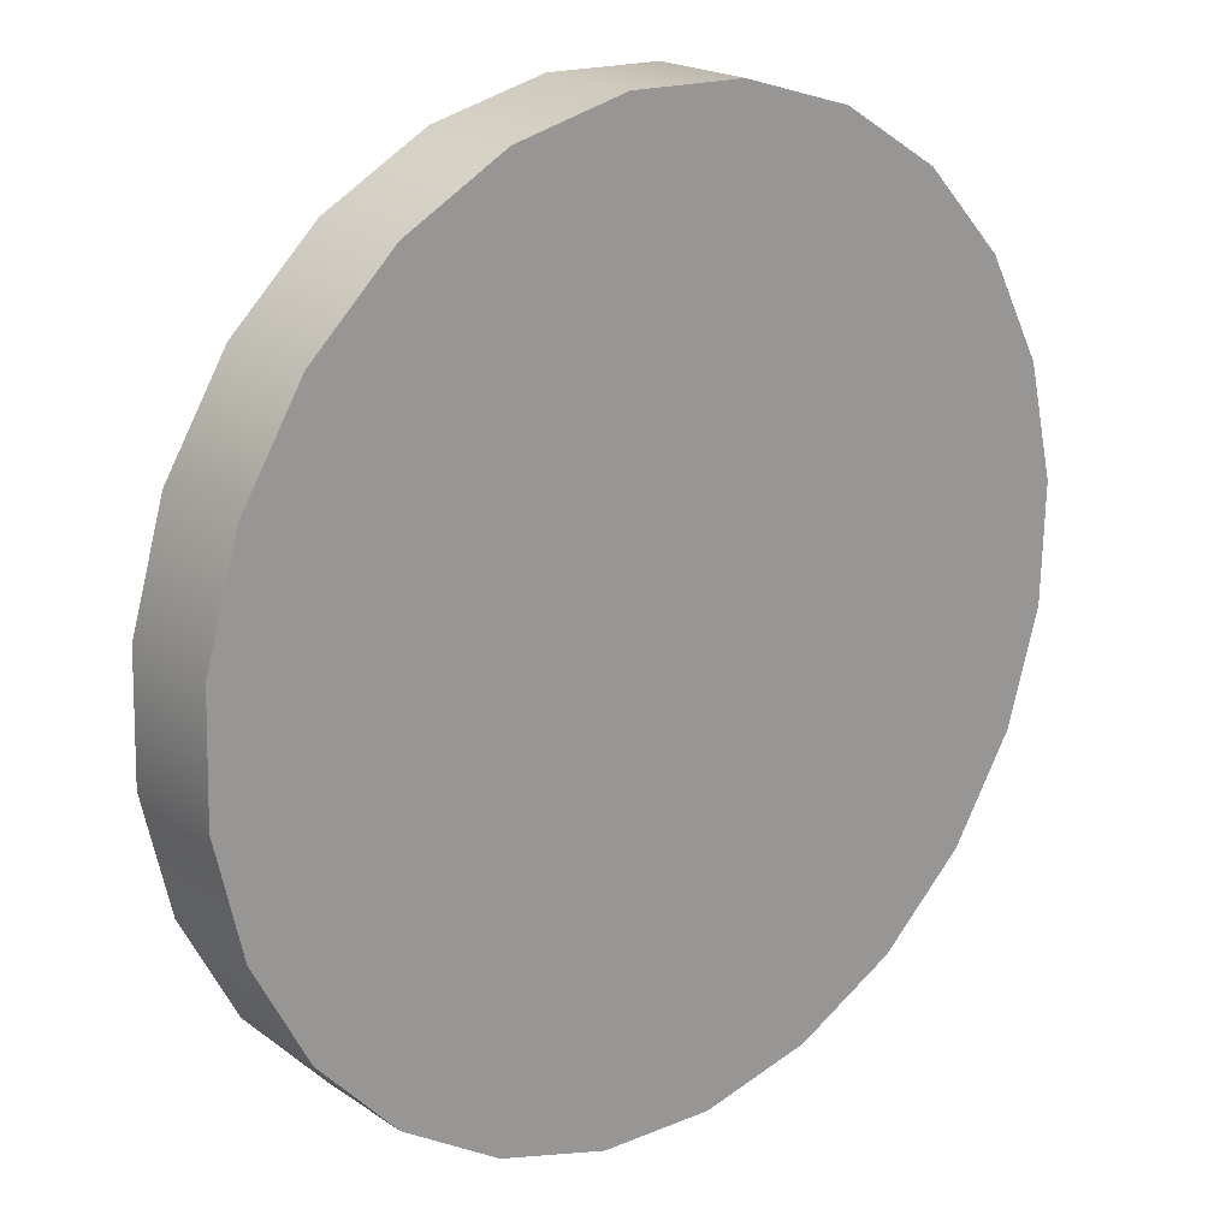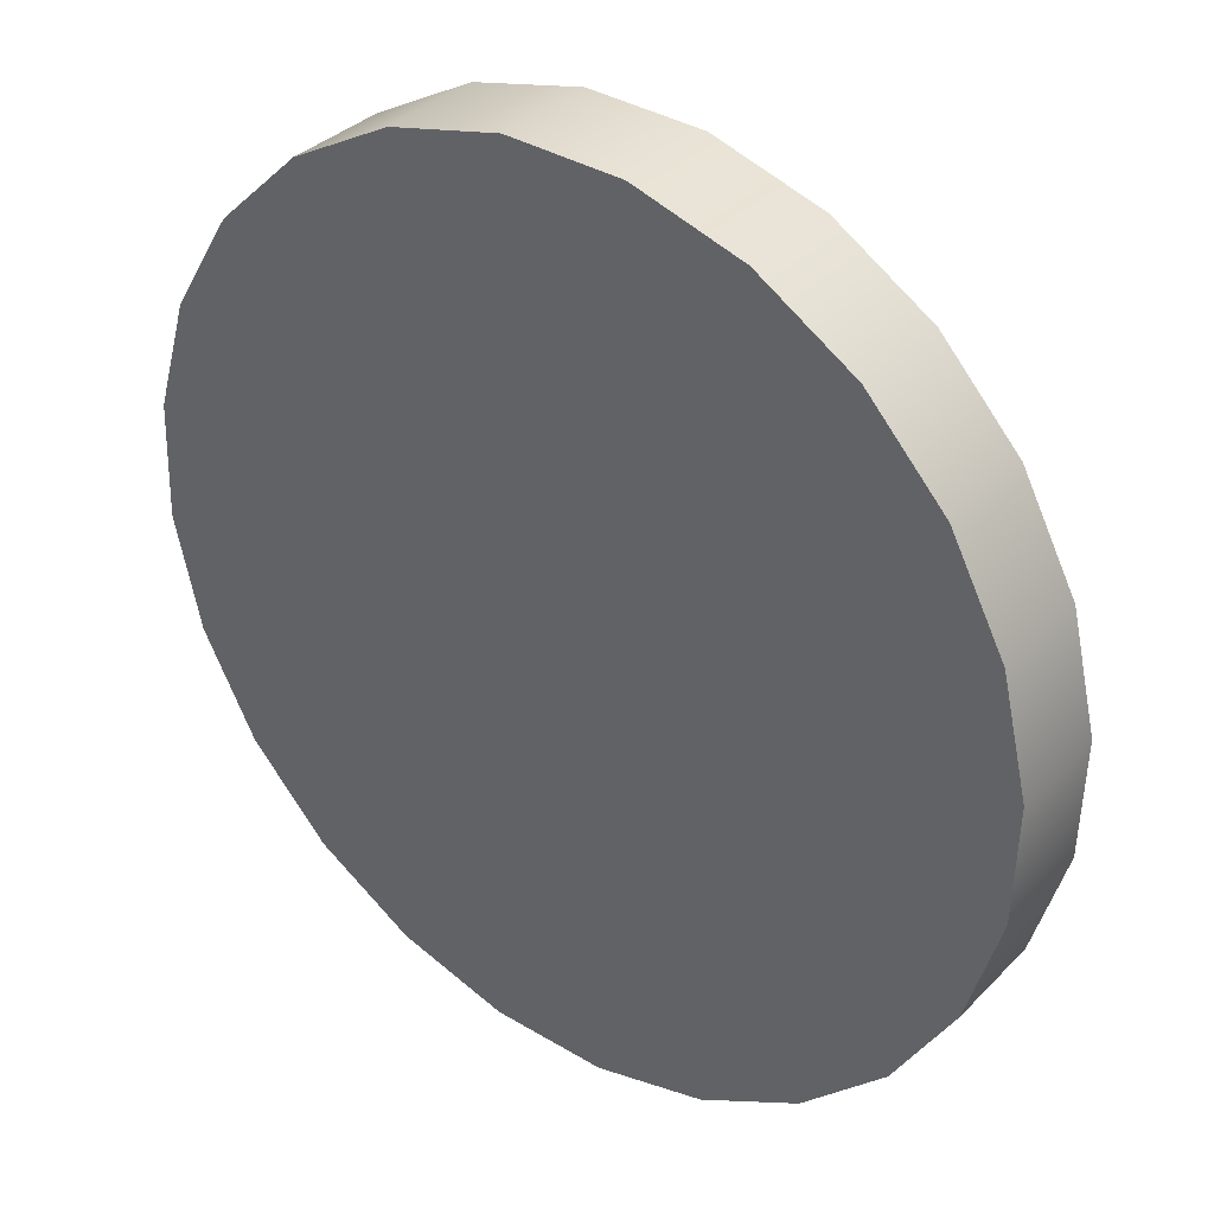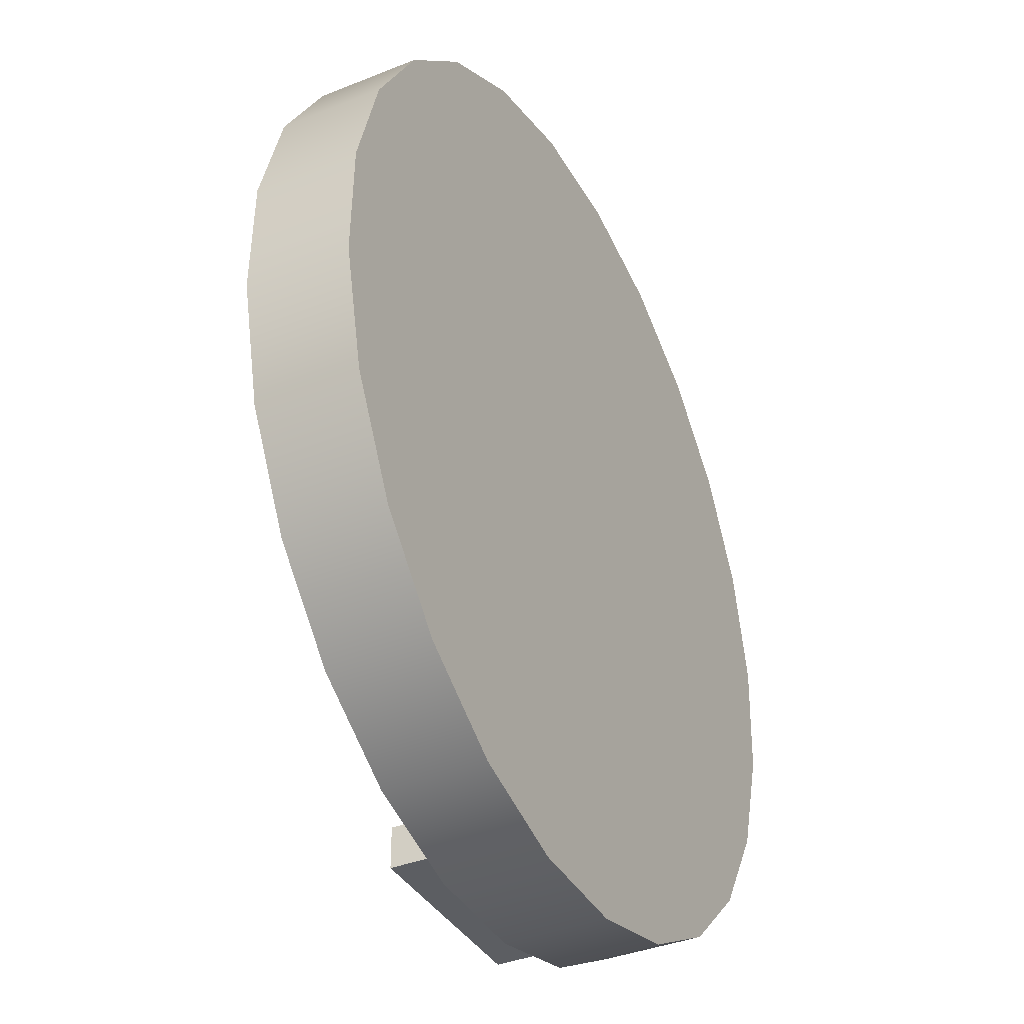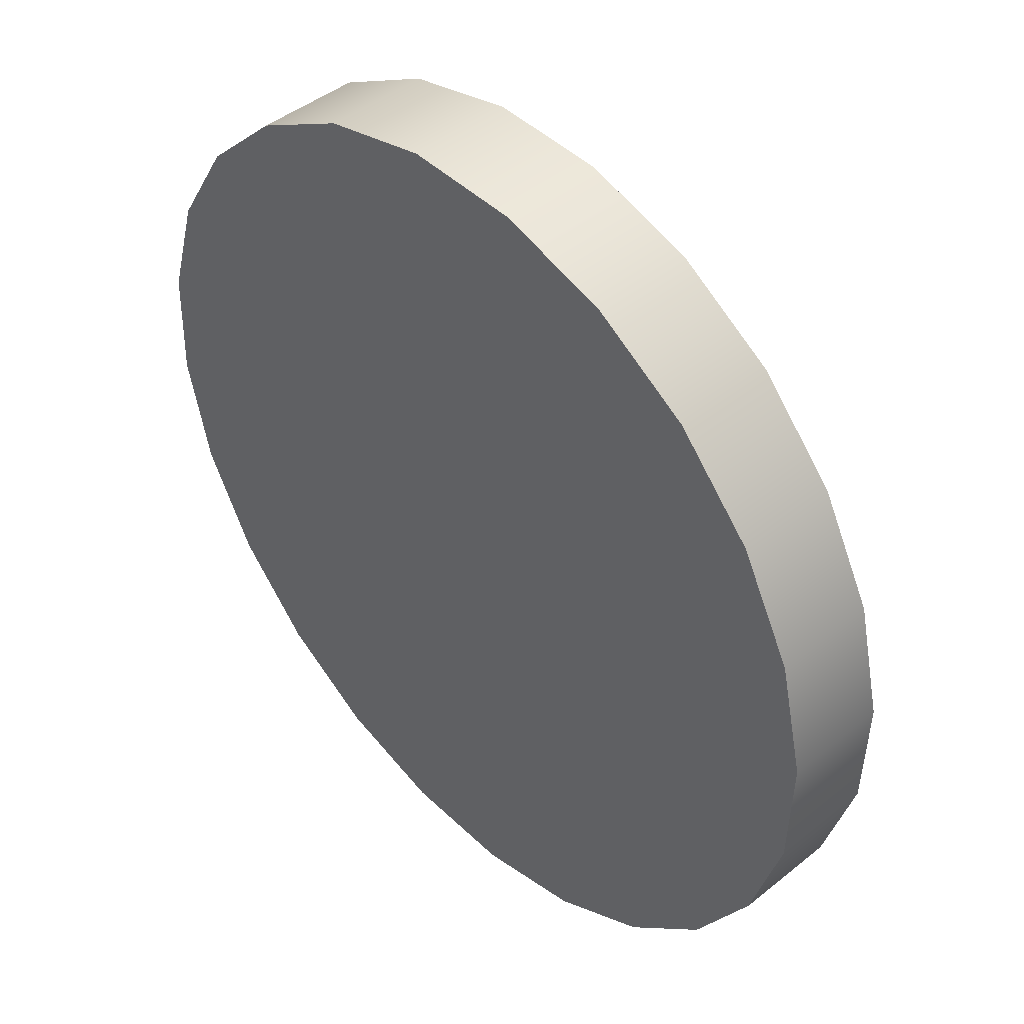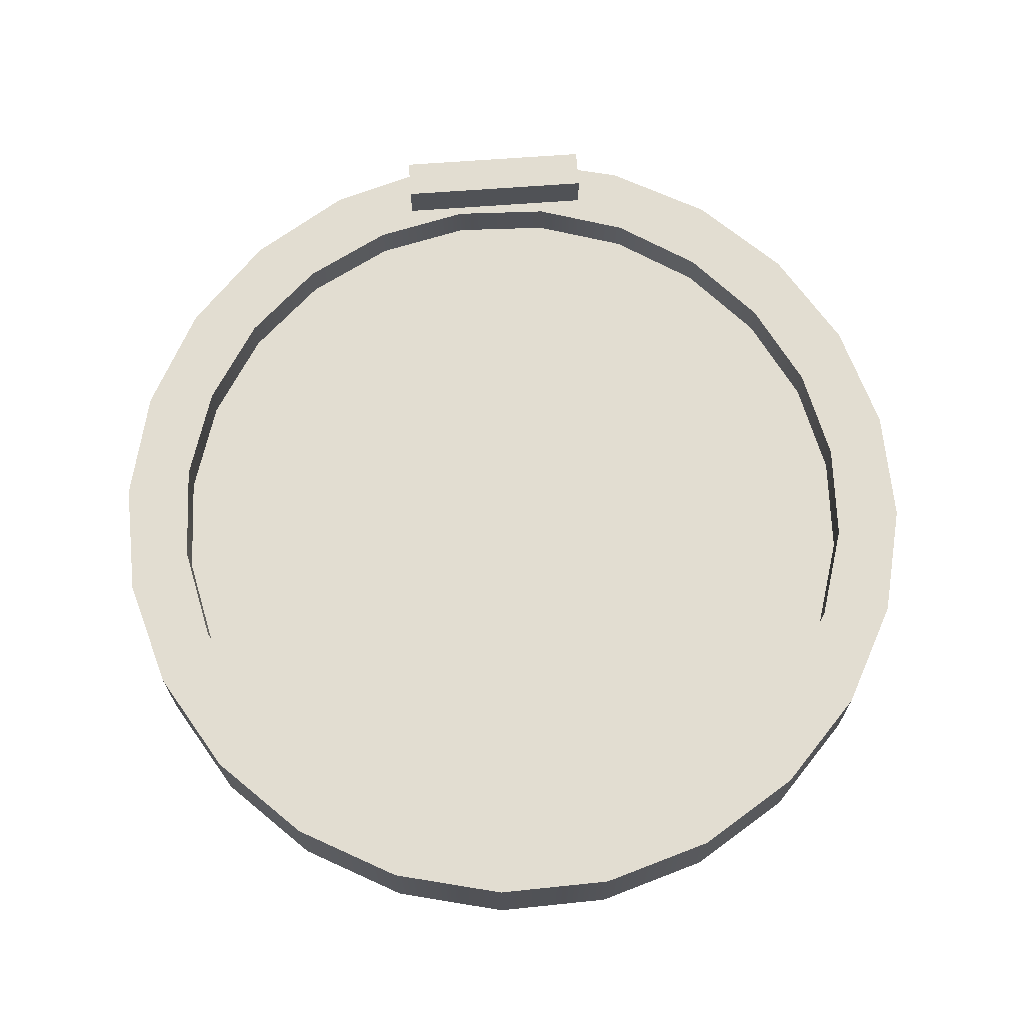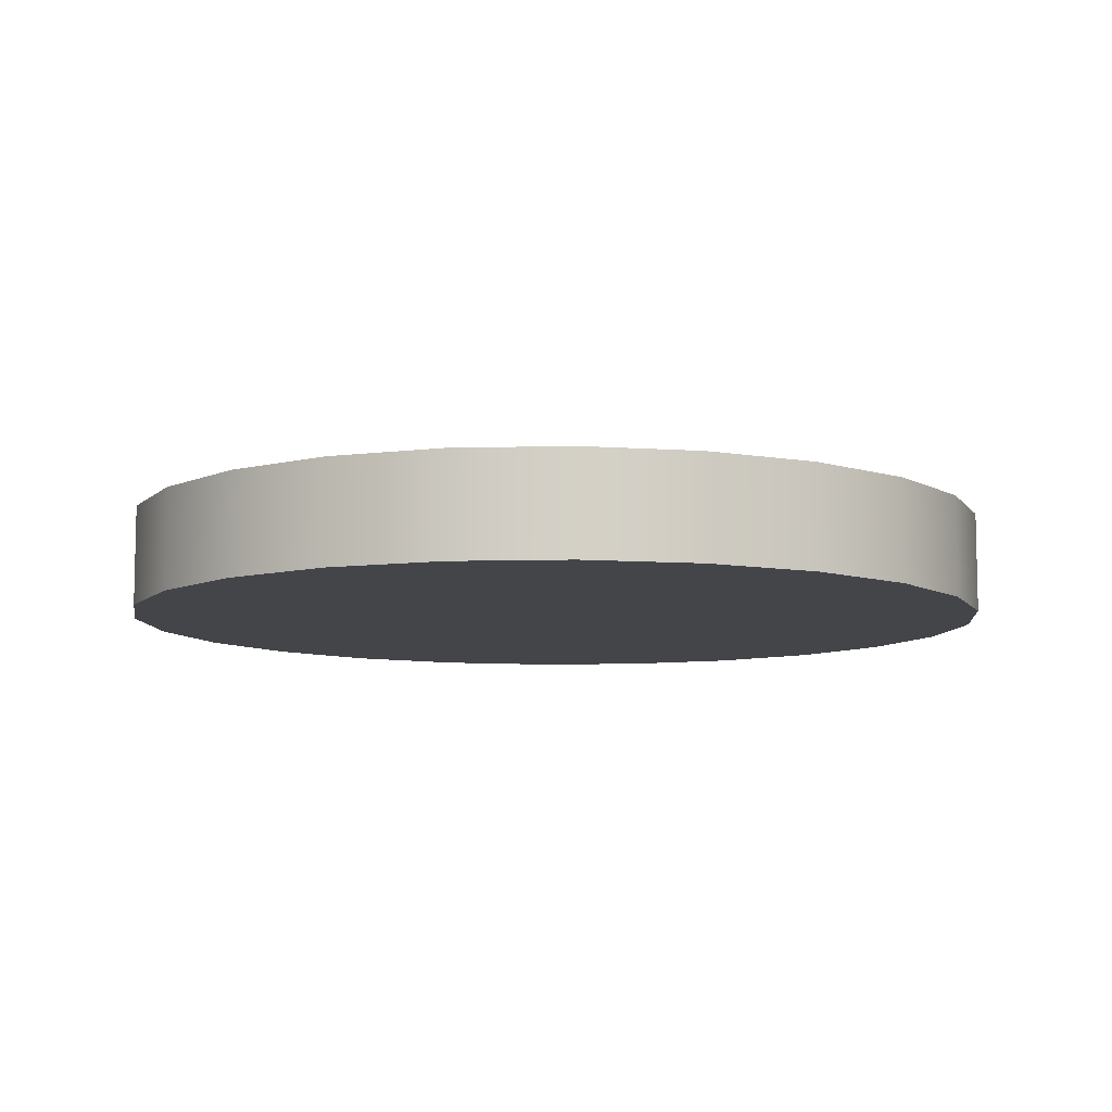
<metadata>
{"format":"obj","ext":"obj","renderer":"f3d","projection":"perspective","resolution":1024,"background":"white","views":[{"elev":20.2,"azim":-39.5,"up":"+Z"},{"elev":34.9,"azim":37.2,"up":"+Z"},{"elev":-37.7,"azim":-62.8,"up":"+Z"},{"elev":44.6,"azim":46.9,"up":"+Z"},{"elev":68.6,"azim":-4.2,"up":"+Y"},{"elev":-8.6,"azim":36.4,"up":"+Y"}]}
</metadata>
<code>
o Mesh2
g Mesh2
v -0.1707 1.304 -0.6975
v -0.2707 1.304 -0.7175
v -0.2707 1.304 -0.6975
v -0.1707 1.304 -0.7175
v -0.1707 1.284 -0.7175
v -0.1707 1.284 -0.6975
v -0.2707 1.284 -0.6975
v -0.2707 1.284 -0.7175
v -0.2596 1.284 -0.7246
v -0.3142 1.284 -0.7079
v -0.289 1.284 -0.6824
v -0.3319 1.284 -0.6593
v -0.3627 1.284 -0.6774
v -0.3675 1.284 -0.6258
v -0.3933 1.284 -0.584
v -0.4018 1.284 -0.6351
v -0.4076 1.284 -0.5368
v -0.4238 1.284 -0.4137
v -0.4288 1.284 -0.5839
v -0.4402 1.284 -0.4693
v -0.4419 1.284 -0.5274
v -0.4288 1.234 -0.5839
v -0.4419 1.234 -0.5274
v -0.4402 1.234 -0.4693
v -0.4238 1.234 -0.4137
v -0.4018 1.234 -0.6351
v -0.3627 1.234 -0.6774
v -0.3142 1.234 -0.7079
v -0.2596 1.234 -0.7246
v -0.2026 1.234 -0.7264
v -0.2026 1.284 -0.7264
v -0.1471 1.284 -0.713
v -0.1471 1.284 -0.6768
v -0.1934 1.284 -0.6914
v -0.2418 1.284 -0.6933
v -0.289 1.264 -0.6824
v -0.2418 1.264 -0.6933
v -0.2559 1.264 -0.3185
v -0.3022 1.264 -0.3331
v -0.3319 1.264 -0.6593
v -0.3432 1.264 -0.3594
v -0.3675 1.264 -0.6258
v -0.3761 1.264 -0.3956
v -0.3933 1.264 -0.584
v -0.3987 1.264 -0.4393
v -0.4076 1.264 -0.5368
v -0.4095 1.264 -0.4875
v -0.4095 1.284 -0.4875
v -0.3938 1.284 -0.3642
v -0.3987 1.284 -0.4393
v -0.3761 1.284 -0.3956
v -0.3523 1.284 -0.3244
v -0.3938 1.234 -0.3642
v -0.3523 1.234 -0.3244
v -0.3021 1.234 -0.2969
v -0.2466 1.234 -0.2835
v -0.1896 1.234 -0.2853
v -0.1471 1.234 -0.713
v -0.09692 1.234 -0.6855
v -0.09692 1.284 -0.6855
v -0.1061 1.284 -0.6505
v -0.1471 1.264 -0.6768
v -0.1061 1.264 -0.6505
v -0.1173 1.264 -0.3506
v -0.1602 1.264 -0.3275
v -0.1934 1.264 -0.6914
v -0.2075 1.264 -0.3166
v -0.2317 1.264 -0.3175
v -0.2559 1.284 -0.3185
v -0.2075 1.284 -0.3166
v -0.2466 1.284 -0.2835
v -0.3021 1.284 -0.2969
v -0.3022 1.284 -0.3331
v -0.3432 1.284 -0.3594
v -0.1896 1.284 -0.2853
v -0.135 1.284 -0.302
v -0.135 1.234 -0.302
v -0.08654 1.234 -0.3325
v -0.05542 1.234 -0.6457
v -0.05542 1.284 -0.6457
v -0.07312 1.284 -0.6143
v -0.07312 1.264 -0.6143
v -0.08179 1.264 -0.3841
v -0.1173 1.284 -0.3506
v -0.08179 1.284 -0.3841
v -0.08654 1.284 -0.3325
v -0.1602 1.284 -0.3275
v -0.04745 1.284 -0.3748
v -0.04745 1.234 -0.3748
v -0.02544 1.234 -0.5963
v -0.02544 1.284 -0.5963
v -0.05052 1.284 -0.5706
v -0.05052 1.264 -0.5706
v -0.05597 1.264 -0.4259
v -0.05597 1.284 -0.4259
v -0.04164 1.284 -0.4731
v -0.02043 1.284 -0.426
v -0.02043 1.234 -0.426
v -0.009044 1.234 -0.5406
v -0.009044 1.284 -0.5406
v -0.03978 1.284 -0.5224
v -0.04164 1.264 -0.4731
v -0.03978 1.264 -0.5224
v -0.007336 1.284 -0.4825
v -0.007336 1.234 -0.4825
f 16 19 18 17
f 21 23 24 20
f 19 21 20 18
f 20 24 25 18
f 18 49 50 48
f 18 25 53 49
f 22 25 24 23
f 47 48 50 45
f 43 51 74 41
f 19 22 23 21
f 49 53 54 52
f 10 8 9
f 22 26 53 25
f 45 50 51 43
f 44 46 47 45
f 13 14 12
f 46 17 48 47
f 49 52 74 51
f 16 17 15
f 41 74 73 39
f 16 26 22 19
f 54 55 72 52
f 27 54 53 26
f 13 16 15 14
f 42 44 45 43
f 17 46 44 15
f 73 74 52 72
f 39 73 69 38
f 13 27 26 16
f 56 71 72 55
f 28 55 54 27
f 15 44 42 14
f 40 42 41 39
f 69 73 72 71
f 8 10 11 7
f 10 28 27 13
f 57 75 71 56
f 29 56 55 28
f 84 87 76 86
f 31 5 32
f 57 77 76 75
f 14 42 40 12
f 6 34 33
f 10 13 12 11
f 36 40 39 38
f 35 7 11
f 69 71 75 70
f 2 8 7 3
f 5 31 9 8
f 9 29 28 10
f 30 57 56 29
f 91 97 104 100
f 77 78 86 76
f 97 91 101 96
f 42 43 41
f 101 103 102 96
f 65 87 84 64
f 76 87 70 75
f 12 40 36 11
f 36 38 68 37
f 68 69 70 67
f 3 7 6 1
f 3 1 4 2
f 4 5 8 2
f 9 31 30 29
f 98 105 104 97
f 78 89 88 86
f 88 97 96 95
f 86 88 95 85
f 17 18 48
f 64 84 85 83
f 95 96 102 94
f 50 49 51
f 67 70 87 65
f 11 36 37 35
f 7 35 34 6
f 66 37 68 67
f 1 6 5 4
f 31 32 58 30
f 89 98 97 88
f 58 59 77 57
f 85 95 94 83
f 94 102 103 93
f 62 66 67 65
f 35 37 66 34
f 6 33 32 5
f 100 104 105 99
f 32 60 59 58
f 90 99 98 89
f 59 79 78 77
f 83 94 93 82
f 57 30 58
f 62 65 64 63
f 34 66 62 33
f 33 61 60 32
f 91 100 99 90
f 60 80 79 59
f 79 90 89 78
f 64 83 82 63
f 33 62 63 61
f 61 81 80 60
f 80 91 90 79
f 63 82 81 61
f 81 92 91 80
f 93 103 101 92
f 82 93 92 81
f 98 99 105
f 69 68 38
f 91 92 101
f 84 86 85

</code>
